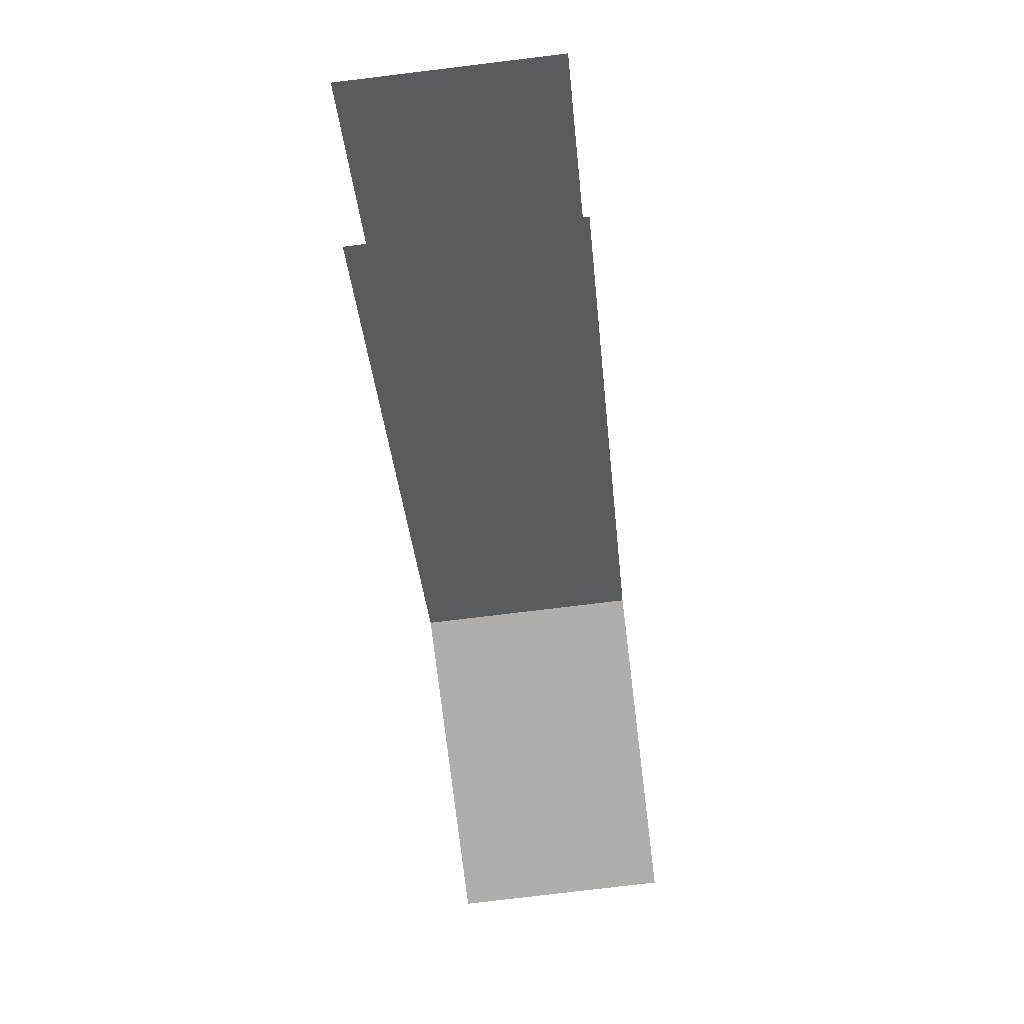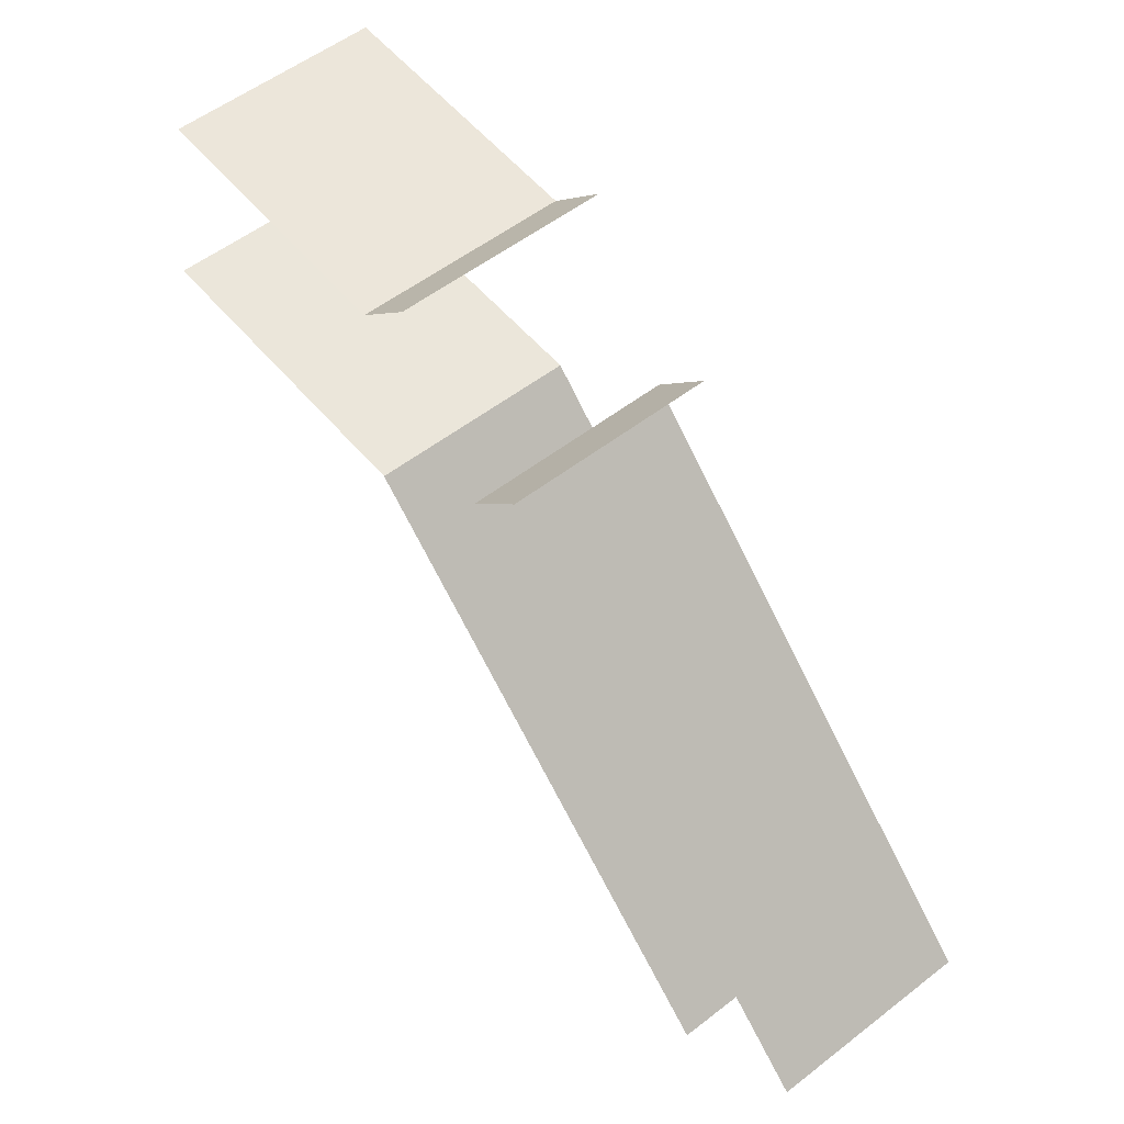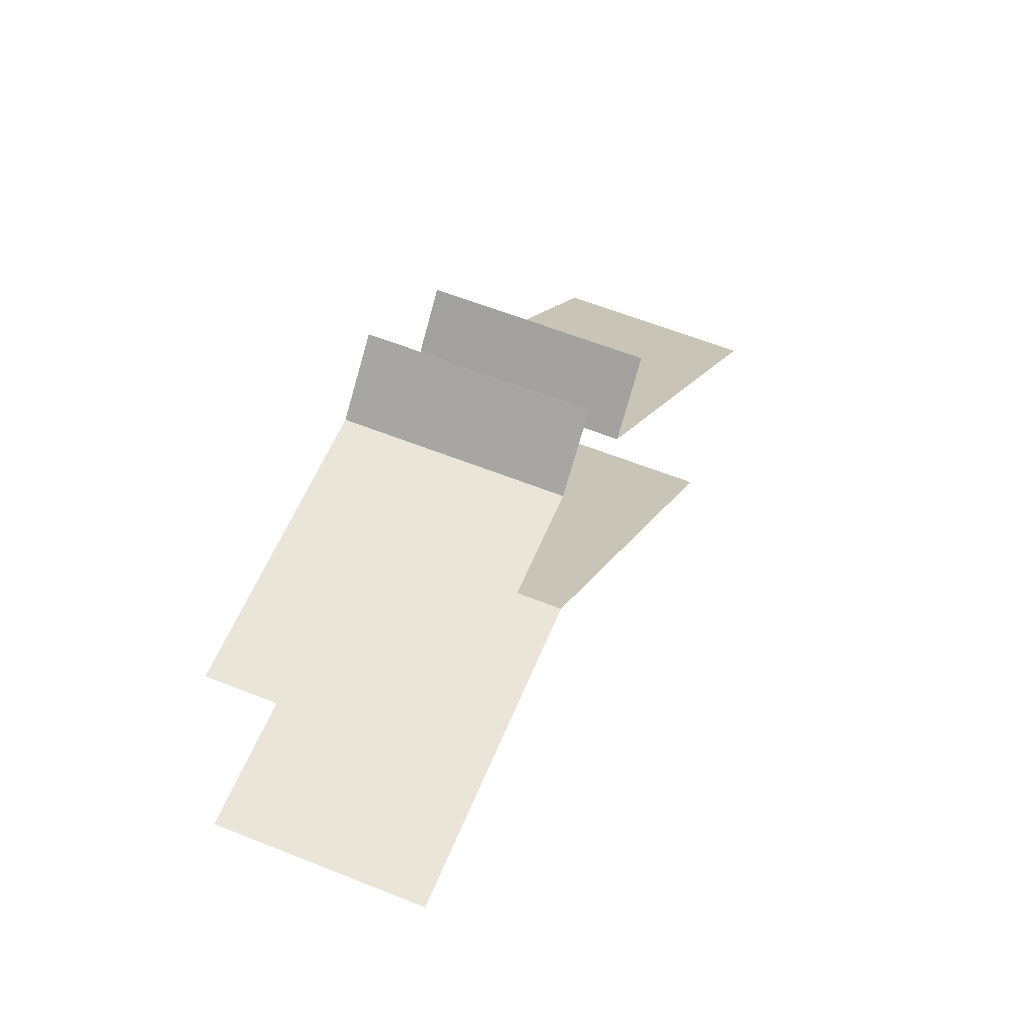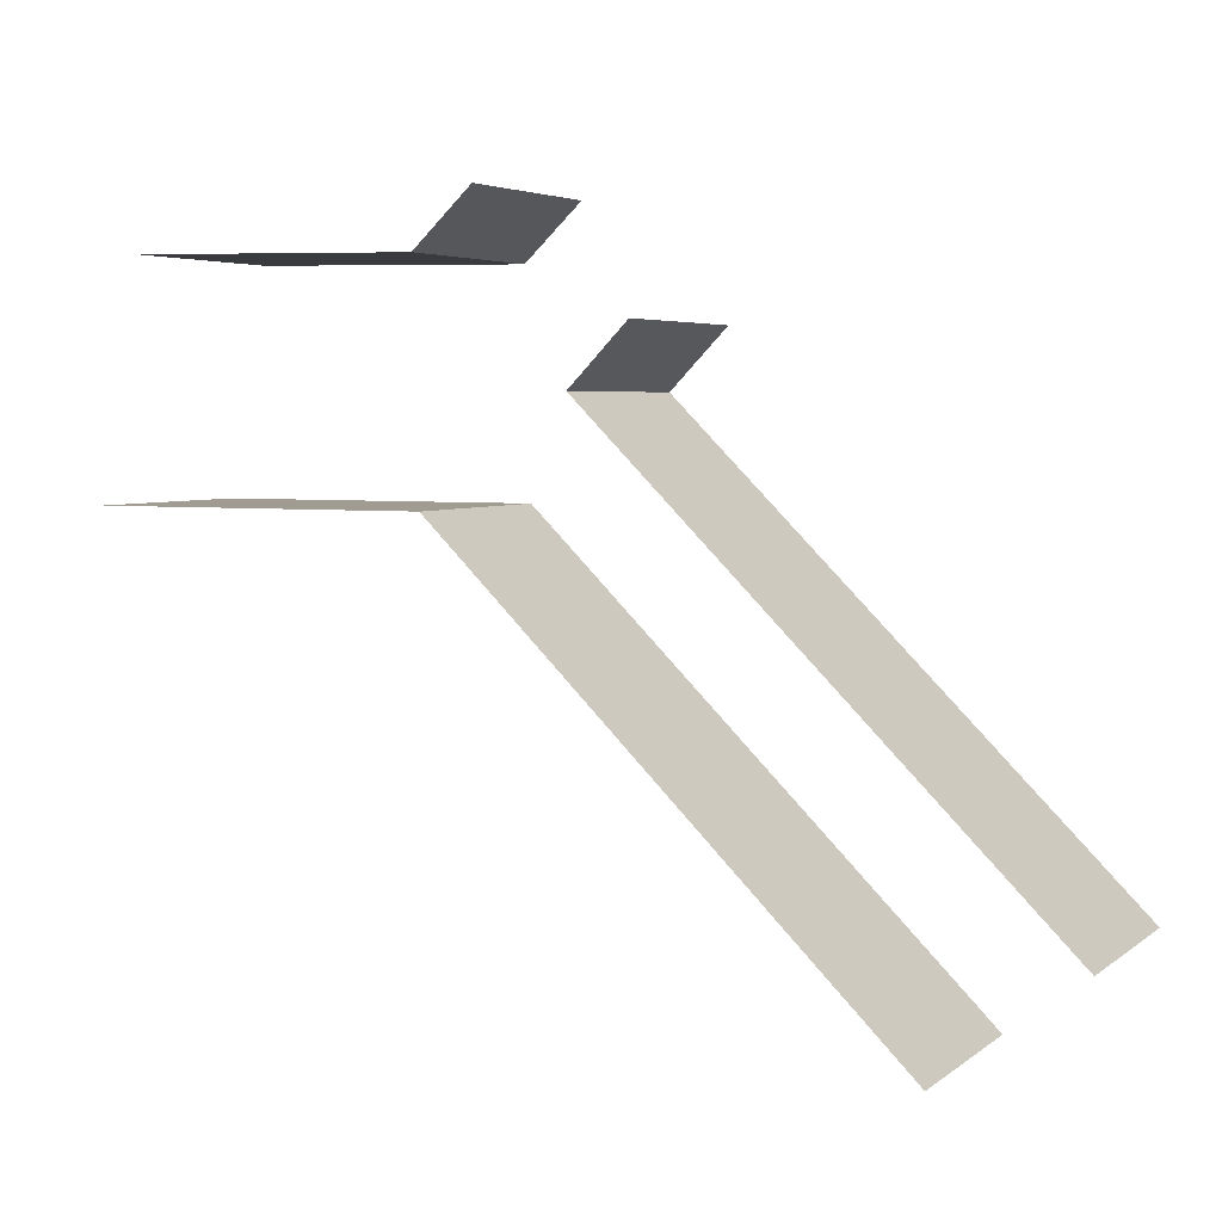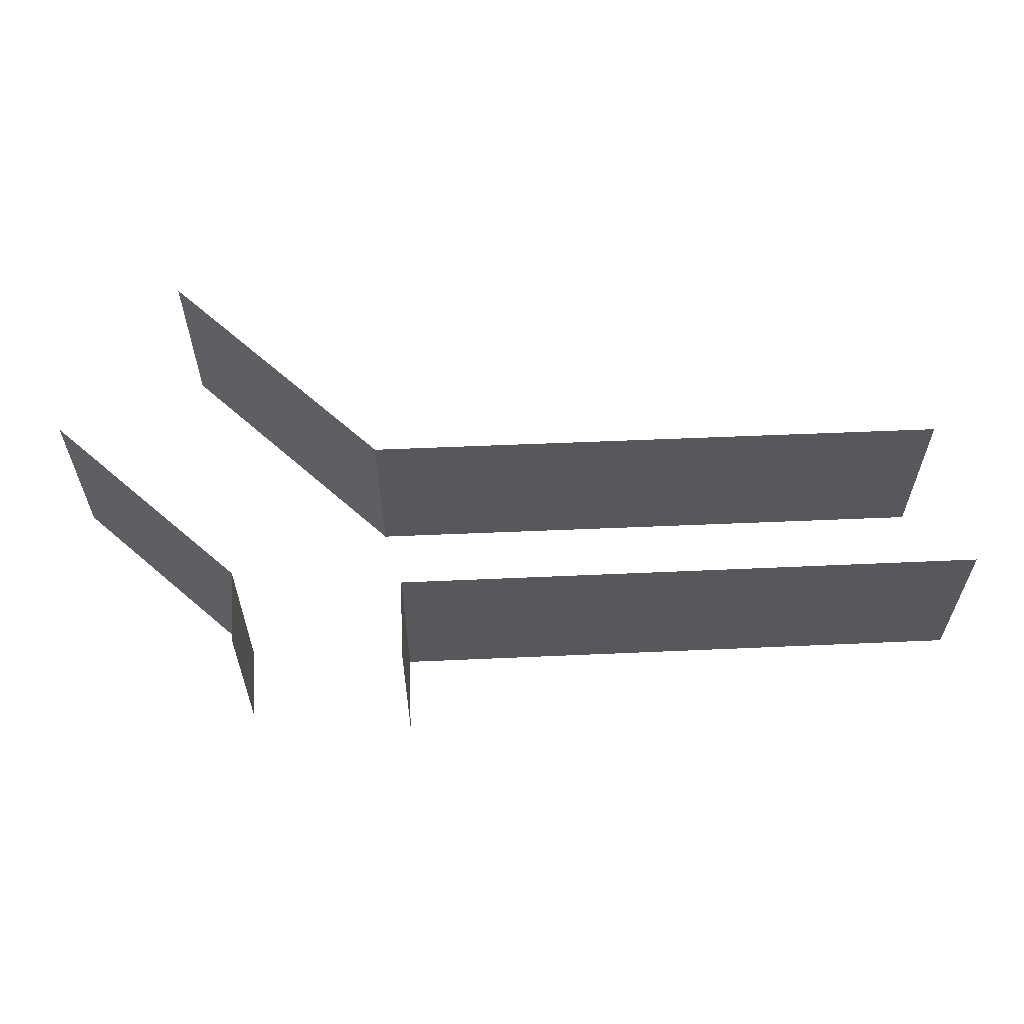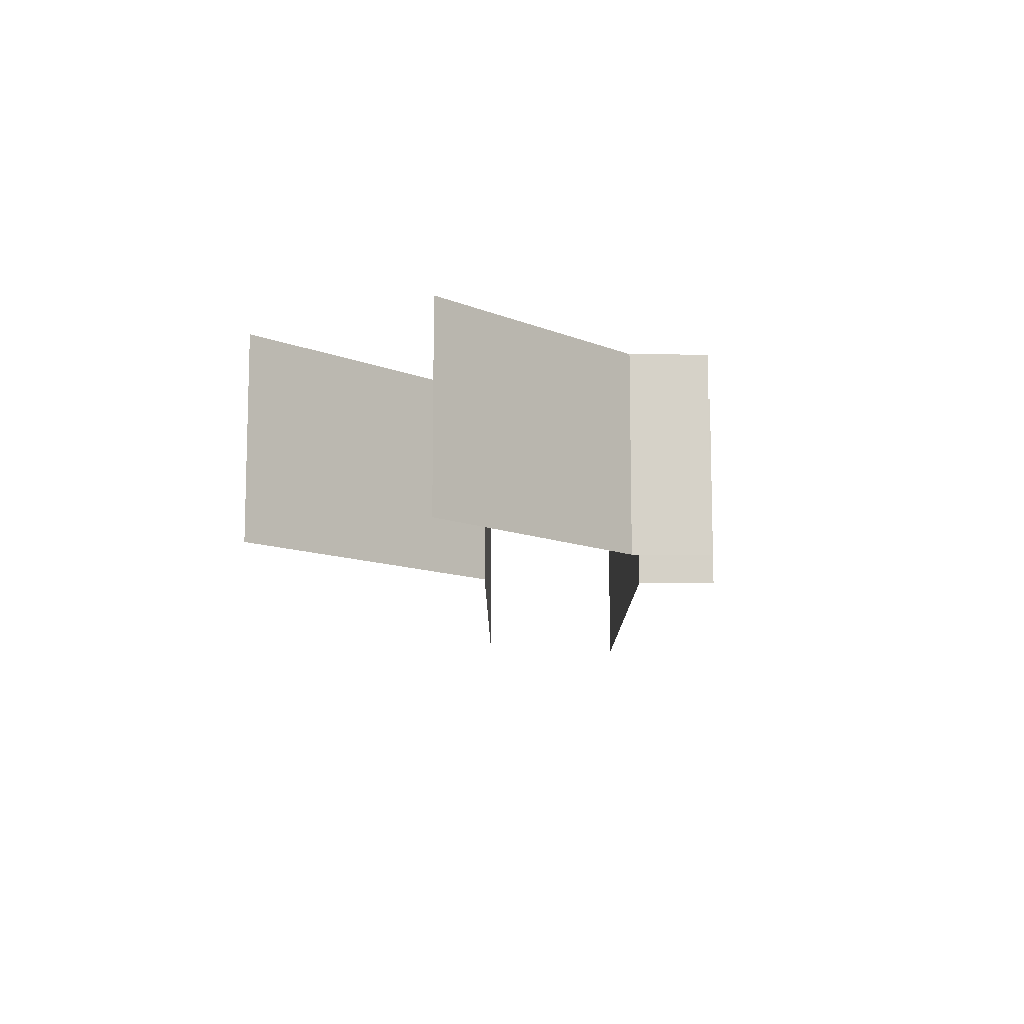
<metadata>
{"format":"obj","ext":"obj","renderer":"f3d","projection":"perspective","resolution":1024,"background":"white","views":[{"elev":-77.7,"azim":96.9,"up":"+Z"},{"elev":54.7,"azim":50.7,"up":"+Z"},{"elev":59.2,"azim":-67.6,"up":"+Z"},{"elev":4.4,"azim":25.2,"up":"+Z"},{"elev":61.2,"azim":42.3,"up":"+Y"},{"elev":-11.0,"azim":-45.2,"up":"+Y"}]}
</metadata>
<code>
g Cam_Collision1_1
v -5.395 -0.02965 5.477
v -5.395 10.34 5.477
v -2.512 10.34 8.24
v -2.512 -0.02965 8.24
v -19.22 -0.02965 5.715
v -19.22 10.34 5.715
v -5.395 10.34 5.477
v -5.395 -0.02965 5.477
v -5.087 -0.02965 -5.35
v -5.087 10.34 -5.35
v -21.27 10.34 -5.35
v -21.27 -0.02965 -5.35
v 17.37 -0.02965 -27.61
v 17.37 10.34 -27.61
v -5.087 10.34 -5.35
v -5.087 -0.02965 -5.35
v 4.618 -0.02965 2.595
v 4.618 10.34 2.595
v 1.798 10.34 -0.3209
v 1.798 -0.02965 -0.3209
v 1.798 -0.02965 -0.3209
v 1.798 10.34 -0.3209
v 24.03 10.34 -22.45
v 24.03 -0.02965 -22.45
f 1 2 3
f 1 3 4
f 5 6 7
f 5 7 8
f 9 10 11
f 9 11 12
f 13 14 15
f 13 15 16
f 17 18 19
f 17 19 20
f 21 22 23
f 21 23 24

</code>
